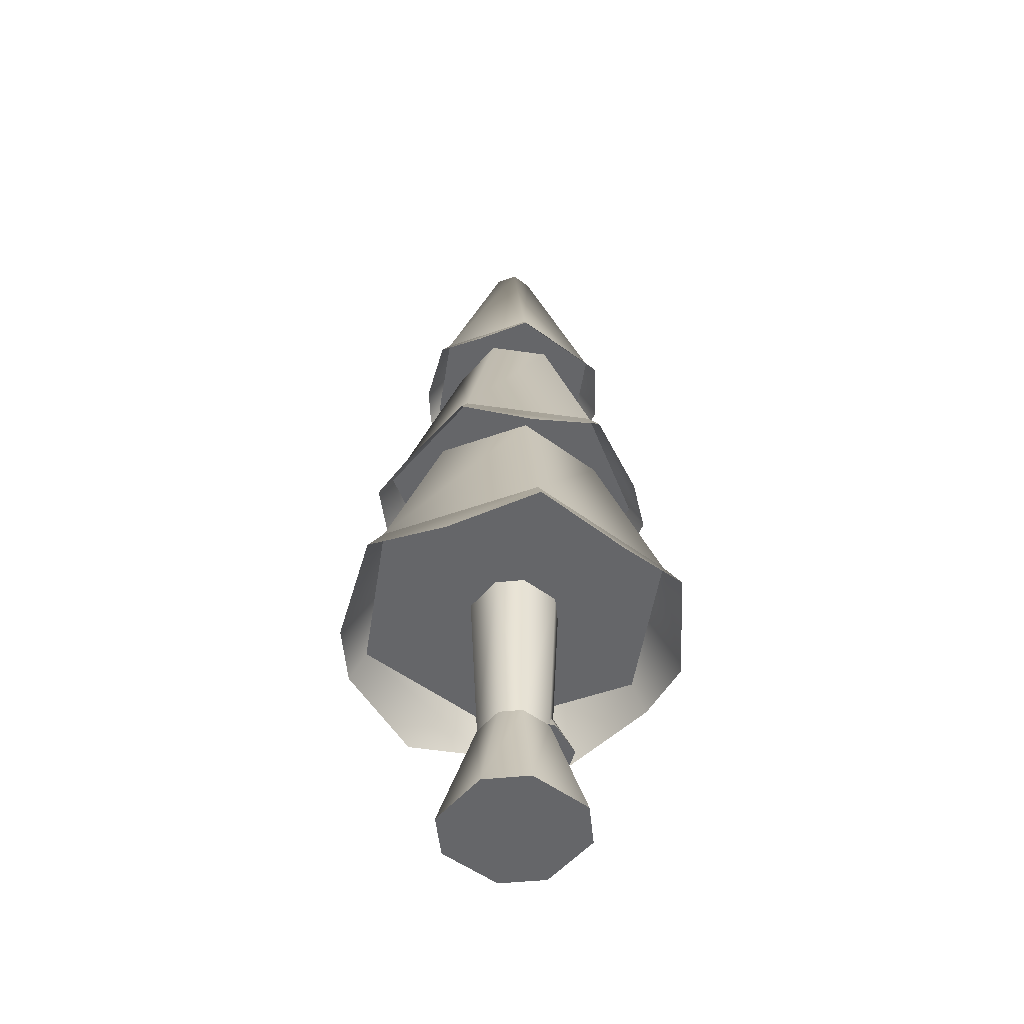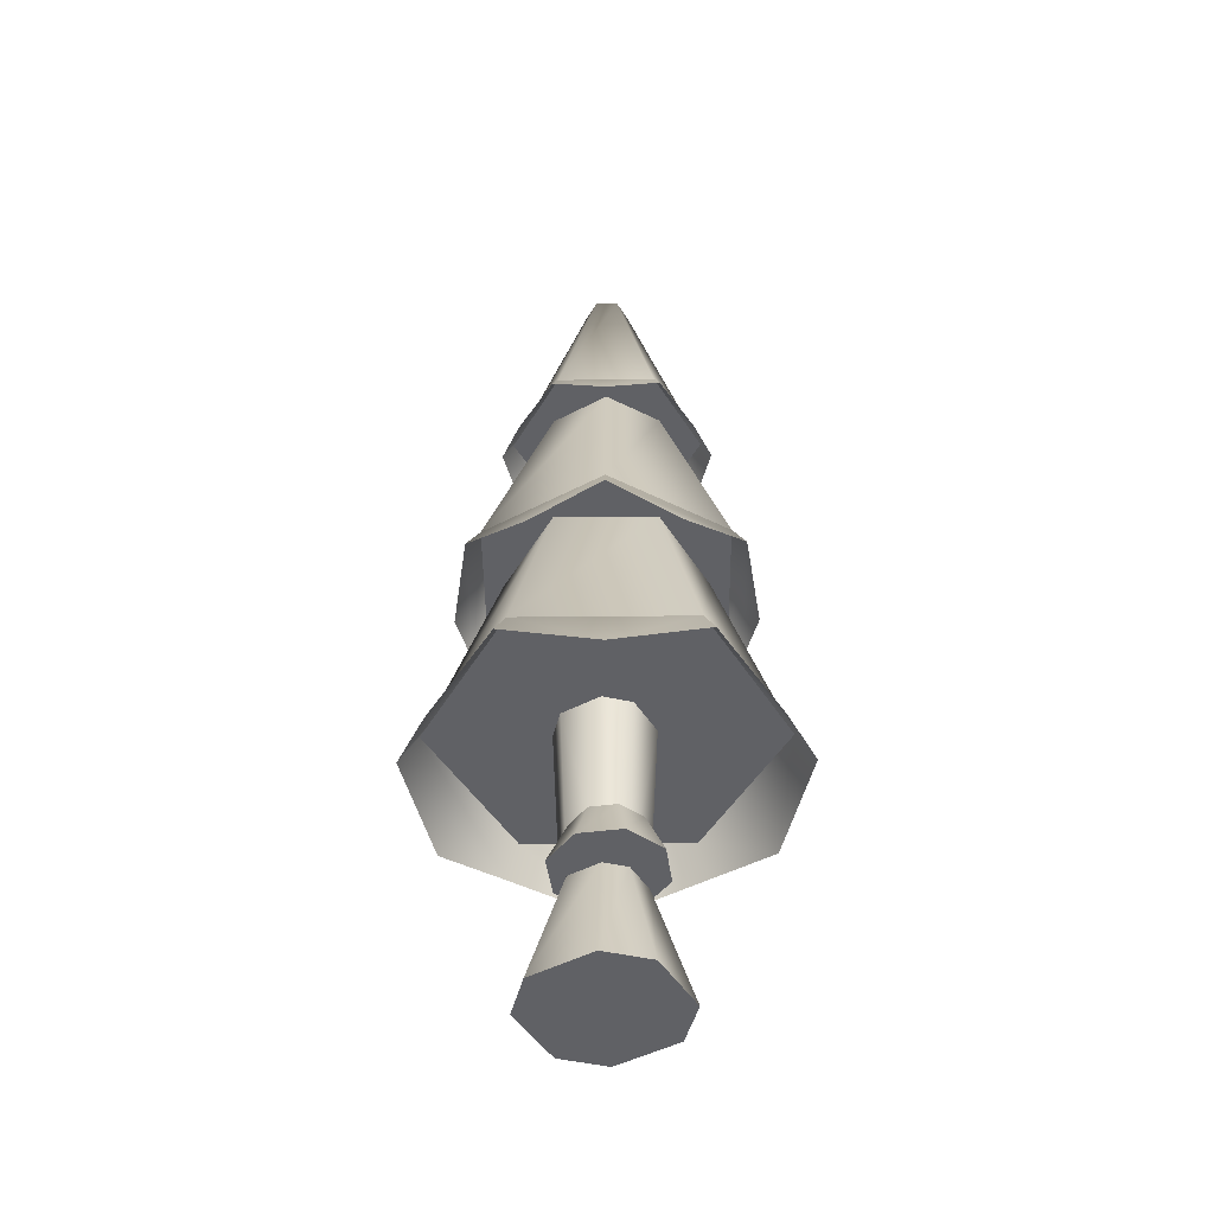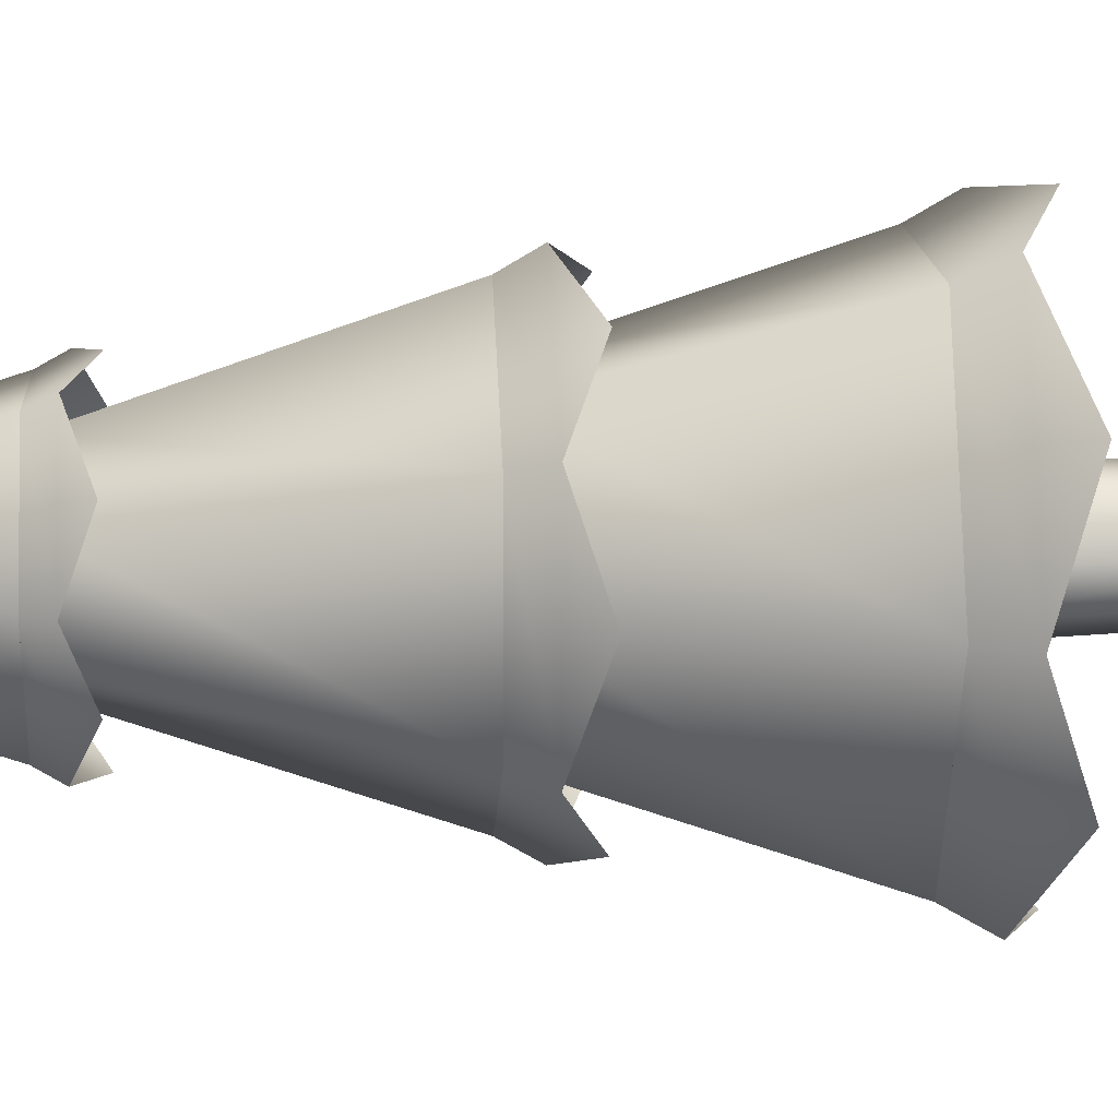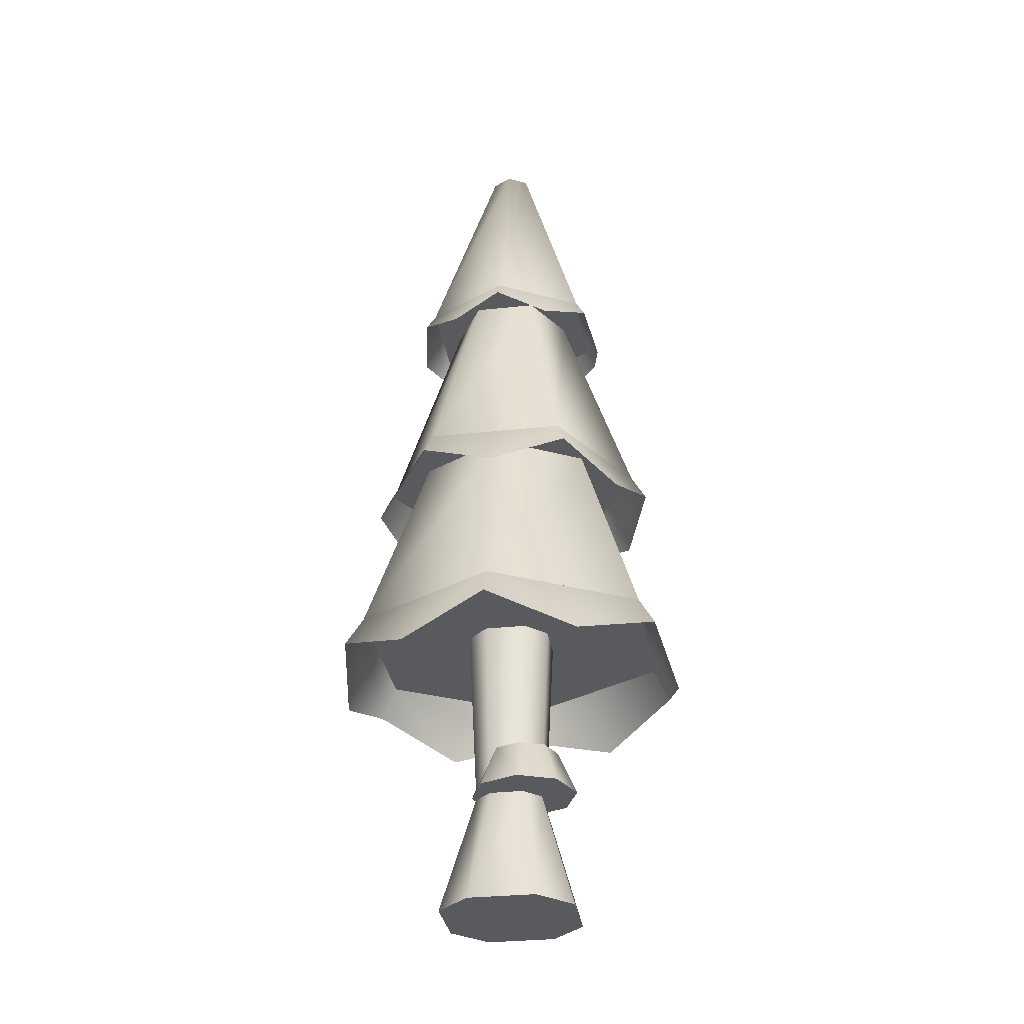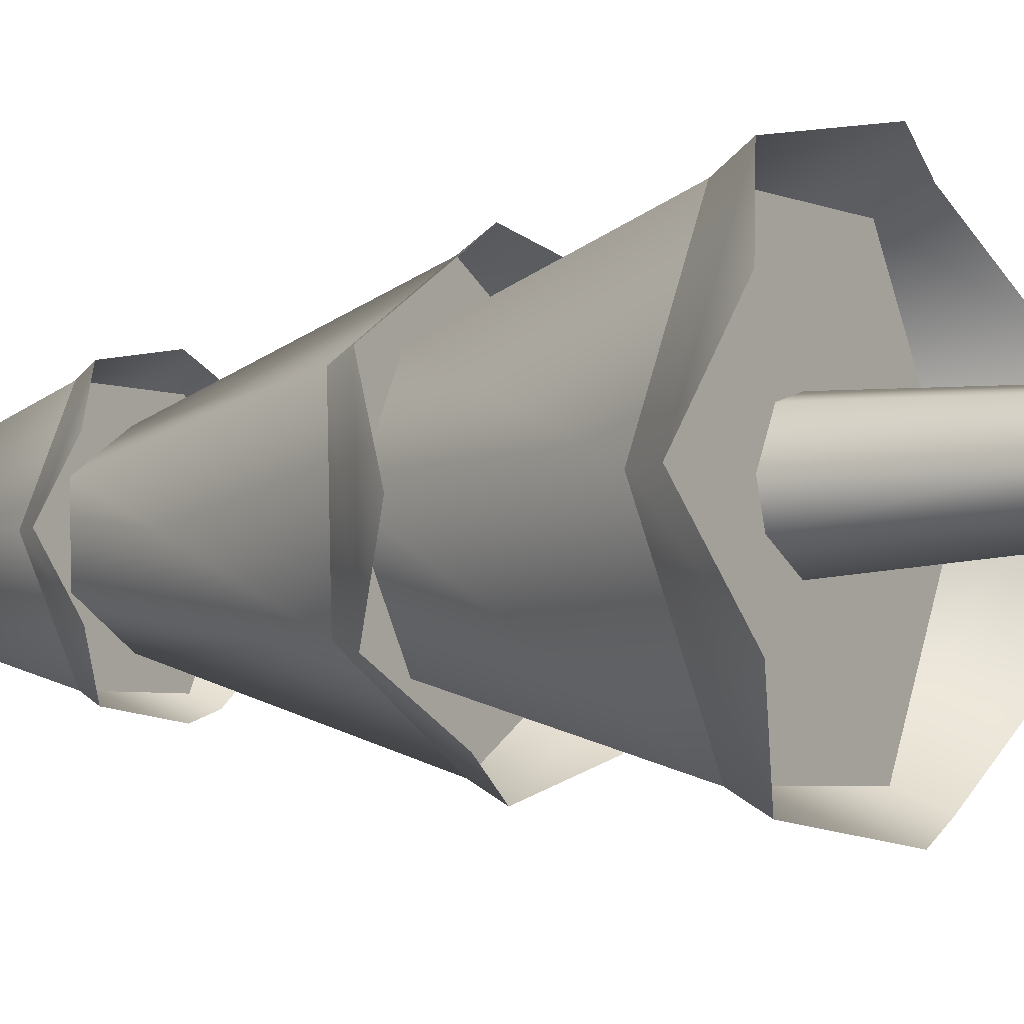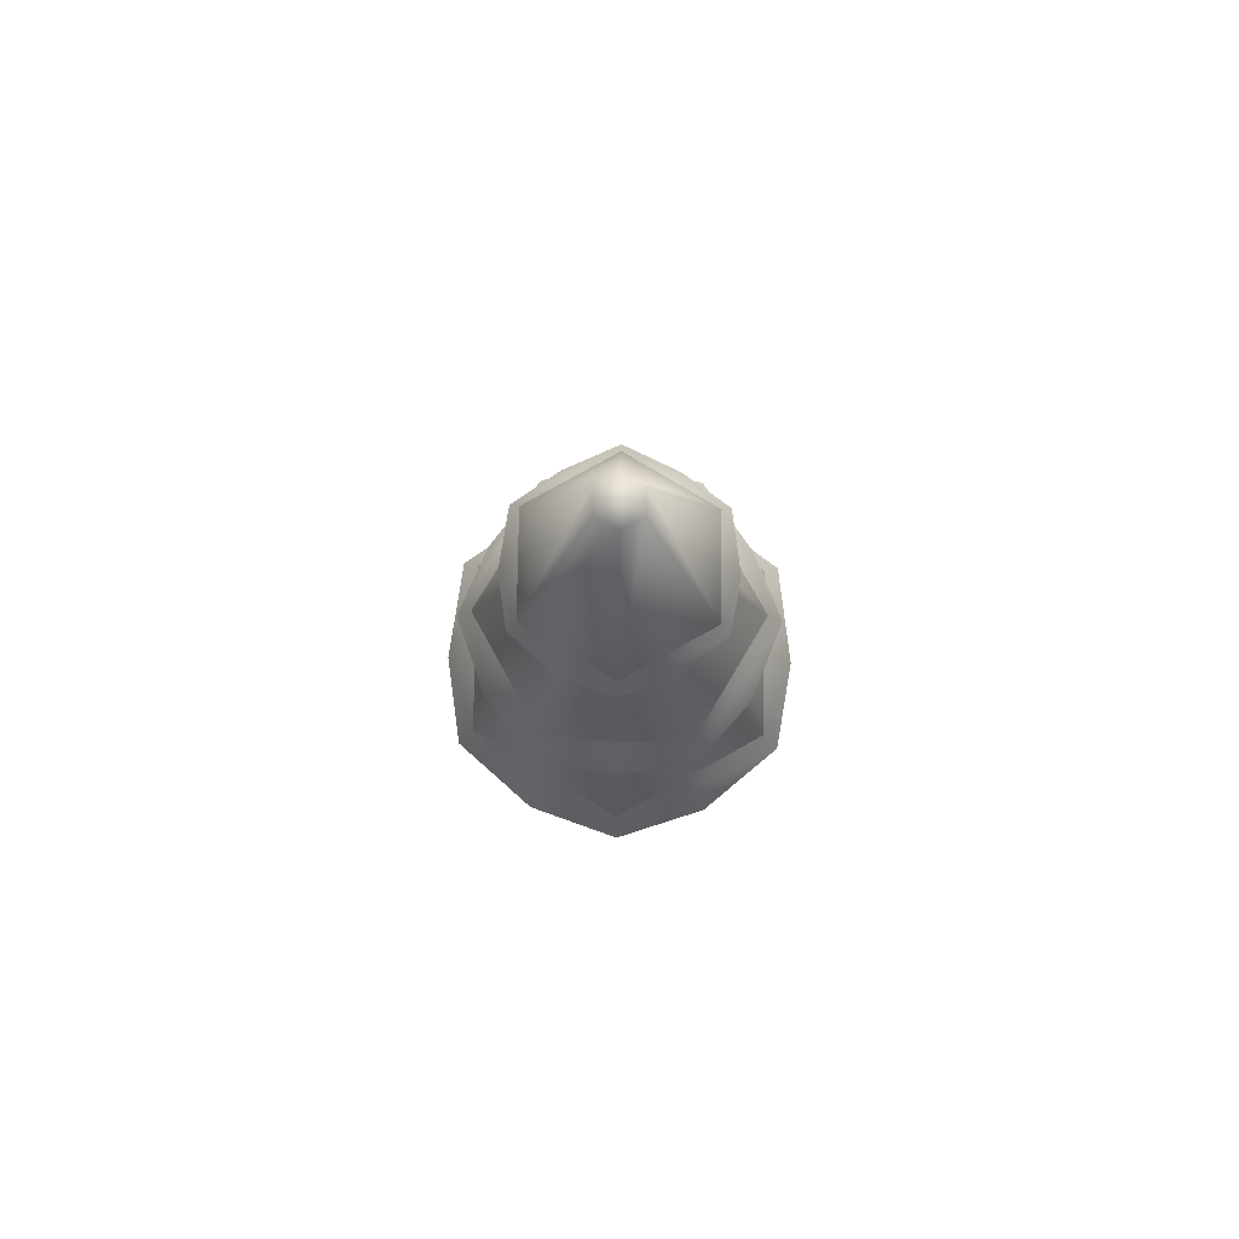
<metadata>
{"format":"obj","ext":"obj","renderer":"f3d","projection":"perspective","resolution":1024,"background":"white","views":[{"elev":-51.8,"azim":-101.1,"up":"+Y"},{"elev":-47.5,"azim":58.4,"up":"+Y"},{"elev":11.4,"azim":-93.1,"up":"+Z"},{"elev":-31.4,"azim":36.5,"up":"+Y"},{"elev":-6.4,"azim":-57.0,"up":"+Z"},{"elev":79.6,"azim":-91.3,"up":"+Y"}]}
</metadata>
<code>
o tree.033
v -10.55 -0.2823 -13.36
v -10.39 -0.2823 -13.45
v -10.67 -0.2823 -13.4
v -10.35 -0.2823 -13.57
v -10.75 -0.2823 -13.56
v -10.43 -0.2823 -13.73
v -10.72 -0.2823 -13.68
v -10.55 -0.2823 -13.77
v -10.47 0.0464 -13.5
v -10.55 0.0464 -13.46
v -10.61 0.0464 -13.48
v -10.45 0.0464 -13.57
v -10.49 0.0464 -13.65
v -10.55 0.0464 -13.66
v -10.63 0.0464 -13.62
v -10.65 0.0464 -13.56
v -10.55 0.5395 -13.69
v -10.65 0.5395 -13.64
v -10.68 0.5395 -13.56
v -10.45 0.5395 -13.49
v -10.55 0.5395 -13.44
v -10.48 0.5395 -13.67
v -10.42 0.5395 -13.57
v -10.62 0.5395 -13.46
v -10.44 0.1638 -13.45
v -10.51 0.1638 -13.44
v -10.4 0.1638 -13.51
v -10.4 0.1638 -13.58
v -10.57 0.1638 -13.49
v -10.46 0.1638 -13.62
v -10.57 0.1638 -13.56
v -10.53 0.1638 -13.62
v -10.42 0.04448 -13.4
v -10.35 0.04448 -13.49
v -10.53 0.04448 -13.39
v -10.61 0.04448 -13.47
v -10.36 0.04448 -13.6
v -10.62 0.04448 -13.58
v -10.44 0.04448 -13.67
v -10.55 0.04448 -13.66
v -10.8 0.5395 -13.19
v -11.01 0.5395 -13.59
v -10.7 1.083 -13.35
v -10.82 1.083 -13.58
v -10.1 0.5395 -13.55
v -10.34 0.5395 -13.17
v -10.29 1.083 -13.56
v -10.43 1.083 -13.34
v -10.31 0.5395 -13.95
v -10.41 1.083 -13.8
v -10.68 1.083 -13.81
v -10.77 0.5395 -13.97
v -10.43 1.667 -13.34
v -10.69 1.667 -13.35
v -10.53 2.279 -13.52
v -10.59 2.279 -13.52
v -10.58 2.279 -13.62
v -10.61 2.279 -13.57
v -10.68 1.667 -13.8
v -10.82 1.667 -13.58
v -10.42 1.667 -13.79
v -10.29 1.667 -13.56
v -10.52 2.279 -13.62
v -10.49 2.279 -13.57
v -10.24 1.083 -13.38
v -10.57 1.083 -13.2
v -10.41 1.667 -13.48
v -10.56 1.667 -13.4
v -10.23 1.083 -13.74
v -10.41 1.667 -13.65
v -10.88 1.083 -13.4
v -10.7 1.667 -13.49
v -10.87 1.083 -13.77
v -10.7 1.667 -13.66
v -10.54 1.083 -13.94
v -10.55 1.667 -13.74
v -10.98 0.37 -13.35
v -11.06 0.4547 -13.59
v -10.82 0.4547 -13.15
v -10.29 0.4547 -14
v -10.54 0.37 -14.05
v -10.79 0.4547 -14.02
v -10.96 0.37 -13.83
v -10.32 0.4547 -13.13
v -10.57 0.37 -13.09
v -10.13 0.37 -13.79
v -10.05 0.4547 -13.55
v -10.15 0.37 -13.32
v -10.35 0.9452 -13.9
v -10.19 1.014 -13.76
v -10.54 1.014 -13.98
v -10.21 1.014 -13.35
v -10.37 0.9452 -13.23
v -10.57 1.014 -13.16
v -10.94 0.9452 -13.59
v -10.9 1.014 -13.79
v -10.92 1.014 -13.38
v -10.74 0.9452 -13.91
v -10.76 0.9452 -13.24
v -10.17 0.9452 -13.56
v -10.4 1.618 -13.82
v -10.54 1.569 -13.85
v -10.69 1.618 -13.83
v -10.79 1.569 -13.72
v -10.84 1.618 -13.58
v -10.27 1.618 -13.56
v -10.32 1.569 -13.42
v -10.42 1.618 -13.32
v -10.8 1.569 -13.44
v -10.71 1.618 -13.33
v -10.31 1.569 -13.7
v -10.57 1.569 -13.3
f 3 2 1
f 2 3 4
f 4 3 5
f 4 5 6
f 6 5 7
f 6 7 8
f 9 1 2
f 1 9 10
f 11 1 10
f 1 11 3
f 12 2 4
f 2 12 9
f 13 4 6
f 4 13 12
f 7 14 8
f 14 7 15
f 11 5 3
f 5 11 16
f 8 13 6
f 13 8 14
f 7 16 15
f 16 7 5
f 14 18 17
f 18 14 15
f 16 18 15
f 18 16 19
f 21 9 20
f 9 21 10
f 22 12 13
f 12 22 23
f 21 11 10
f 11 21 24
f 13 17 22
f 17 13 14
f 20 12 23
f 12 20 9
f 24 16 11
f 16 24 19
f 27 26 25
f 26 27 28
f 26 28 29
f 29 28 30
f 29 30 31
f 31 30 32
f 35 34 33
f 34 35 36
f 34 36 37
f 37 36 38
f 37 38 39
f 39 38 40
f 27 33 34
f 33 27 25
f 29 38 36
f 38 29 31
f 40 31 32
f 31 40 38
f 28 34 37
f 34 28 27
f 26 36 35
f 36 26 29
f 30 37 39
f 37 30 28
f 26 33 25
f 33 26 35
f 40 30 39
f 30 40 32
f 43 42 41
f 42 43 44
f 47 46 45
f 46 47 48
f 50 45 49
f 45 50 47
f 48 41 46
f 41 48 43
f 52 44 51
f 44 52 42
f 52 50 49
f 50 52 51
f 41 45 46
f 45 41 42
f 45 42 49
f 49 42 52
f 55 54 53
f 54 55 56
f 59 58 57
f 58 59 60
f 63 62 61
f 62 63 64
f 64 53 62
f 53 64 55
f 64 56 55
f 56 64 58
f 58 64 63
f 58 63 57
f 59 63 61
f 63 59 57
f 54 62 53
f 62 54 60
f 62 60 61
f 61 60 59
f 56 60 54
f 60 56 58
f 67 66 65
f 66 67 68
f 70 65 69
f 65 70 67
f 68 71 66
f 71 68 72
f 72 73 71
f 73 72 74
f 71 65 66
f 65 71 69
f 69 71 73
f 69 73 75
f 76 69 75
f 69 76 70
f 73 76 75
f 76 73 74
f 79 78 77
f 78 79 41
f 78 41 42
f 77 78 79
f 41 79 78
f 42 41 78
f 81 49 80
f 49 81 52
f 52 81 82
f 80 49 81
f 52 81 49
f 82 81 52
f 82 42 52
f 42 82 83
f 42 83 78
f 52 42 82
f 83 82 42
f 78 83 42
f 46 85 84
f 85 46 41
f 85 41 79
f 84 85 46
f 41 46 85
f 79 41 85
f 80 87 86
f 87 80 49
f 87 49 45
f 86 87 80
f 49 80 87
f 45 49 87
f 45 88 87
f 88 45 46
f 88 46 84
f 87 88 45
f 46 45 88
f 84 46 88
f 91 90 89
f 90 91 75
f 90 75 69
f 89 90 91
f 75 91 90
f 69 75 90
f 65 93 92
f 93 65 66
f 93 66 94
f 92 93 65
f 66 65 93
f 94 66 93
f 97 96 95
f 96 97 71
f 96 71 73
f 95 96 97
f 71 97 96
f 73 71 96
f 98 75 91
f 75 98 73
f 73 98 96
f 91 75 98
f 73 98 75
f 96 98 73
f 94 97 99
f 97 94 66
f 97 66 71
f 99 97 94
f 66 94 97
f 71 66 97
f 90 92 100
f 92 90 69
f 92 69 65
f 100 92 90
f 69 90 92
f 65 69 92
f 102 61 101
f 61 102 59
f 59 102 103
f 101 61 102
f 59 102 61
f 103 102 59
f 103 60 59
f 60 103 104
f 60 104 105
f 59 60 103
f 104 103 60
f 105 104 60
f 62 107 106
f 107 62 53
f 107 53 108
f 106 107 62
f 53 62 107
f 108 53 107
f 110 105 109
f 105 110 54
f 105 54 60
f 109 105 110
f 54 110 105
f 60 54 105
f 101 106 111
f 106 101 61
f 106 61 62
f 111 106 101
f 61 101 106
f 62 61 106
f 53 112 108
f 112 53 54
f 112 54 110
f 108 112 53
f 54 53 112
f 110 54 112
f 3 2 1
f 2 3 4
f 4 3 5
f 4 5 6
f 6 5 7
f 6 7 8
f 9 1 2
f 1 9 10
f 11 1 10
f 1 11 3
f 12 2 4
f 2 12 9
f 13 4 6
f 4 13 12
f 7 14 8
f 14 7 15
f 11 5 3
f 5 11 16
f 8 13 6
f 13 8 14
f 7 16 15
f 16 7 5
f 14 18 17
f 18 14 15
f 16 18 15
f 18 16 19
f 21 9 20
f 9 21 10
f 22 12 13
f 12 22 23
f 21 11 10
f 11 21 24
f 13 17 22
f 17 13 14
f 20 12 23
f 12 20 9
f 24 16 11
f 16 24 19
f 27 26 25
f 26 27 28
f 26 28 29
f 29 28 30
f 29 30 31
f 31 30 32
f 35 34 33
f 34 35 36
f 34 36 37
f 37 36 38
f 37 38 39
f 39 38 40
f 27 33 34
f 33 27 25
f 29 38 36
f 38 29 31
f 40 31 32
f 31 40 38
f 28 34 37
f 34 28 27
f 26 36 35
f 36 26 29
f 30 37 39
f 37 30 28
f 26 33 25
f 33 26 35
f 40 30 39
f 30 40 32
f 43 42 41
f 42 43 44
f 47 46 45
f 46 47 48
f 50 45 49
f 45 50 47
f 48 41 46
f 41 48 43
f 52 44 51
f 44 52 42
f 52 50 49
f 50 52 51
f 41 45 46
f 45 41 42
f 45 42 49
f 49 42 52
f 55 54 53
f 54 55 56
f 59 58 57
f 58 59 60
f 63 62 61
f 62 63 64
f 64 53 62
f 53 64 55
f 64 56 55
f 56 64 58
f 58 64 63
f 58 63 57
f 59 63 61
f 63 59 57
f 54 62 53
f 62 54 60
f 62 60 61
f 61 60 59
f 56 60 54
f 60 56 58
f 67 66 65
f 66 67 68
f 70 65 69
f 65 70 67
f 68 71 66
f 71 68 72
f 72 73 71
f 73 72 74
f 71 65 66
f 65 71 69
f 69 71 73
f 69 73 75
f 76 69 75
f 69 76 70
f 73 76 75
f 76 73 74
f 79 78 77
f 78 79 41
f 78 41 42
f 77 78 79
f 41 79 78
f 42 41 78
f 81 49 80
f 49 81 52
f 52 81 82
f 80 49 81
f 52 81 49
f 82 81 52
f 82 42 52
f 42 82 83
f 42 83 78
f 52 42 82
f 83 82 42
f 78 83 42
f 46 85 84
f 85 46 41
f 85 41 79
f 84 85 46
f 41 46 85
f 79 41 85
f 80 87 86
f 87 80 49
f 87 49 45
f 86 87 80
f 49 80 87
f 45 49 87
f 45 88 87
f 88 45 46
f 88 46 84
f 87 88 45
f 46 45 88
f 84 46 88
f 91 90 89
f 90 91 75
f 90 75 69
f 89 90 91
f 75 91 90
f 69 75 90
f 65 93 92
f 93 65 66
f 93 66 94
f 92 93 65
f 66 65 93
f 94 66 93
f 97 96 95
f 96 97 71
f 96 71 73
f 95 96 97
f 71 97 96
f 73 71 96
f 98 75 91
f 75 98 73
f 73 98 96
f 91 75 98
f 73 98 75
f 96 98 73
f 94 97 99
f 97 94 66
f 97 66 71
f 99 97 94
f 66 94 97
f 71 66 97
f 90 92 100
f 92 90 69
f 92 69 65
f 100 92 90
f 69 90 92
f 65 69 92
f 102 61 101
f 61 102 59
f 59 102 103
f 101 61 102
f 59 102 61
f 103 102 59
f 103 60 59
f 60 103 104
f 60 104 105
f 59 60 103
f 104 103 60
f 105 104 60
f 62 107 106
f 107 62 53
f 107 53 108
f 106 107 62
f 53 62 107
f 108 53 107
f 110 105 109
f 105 110 54
f 105 54 60
f 109 105 110
f 54 110 105
f 60 54 105
f 101 106 111
f 106 101 61
f 106 61 62
f 111 106 101
f 61 101 106
f 62 61 106
f 53 112 108
f 112 53 54
f 112 54 110
f 108 112 53
f 54 53 112
f 110 54 112

</code>
